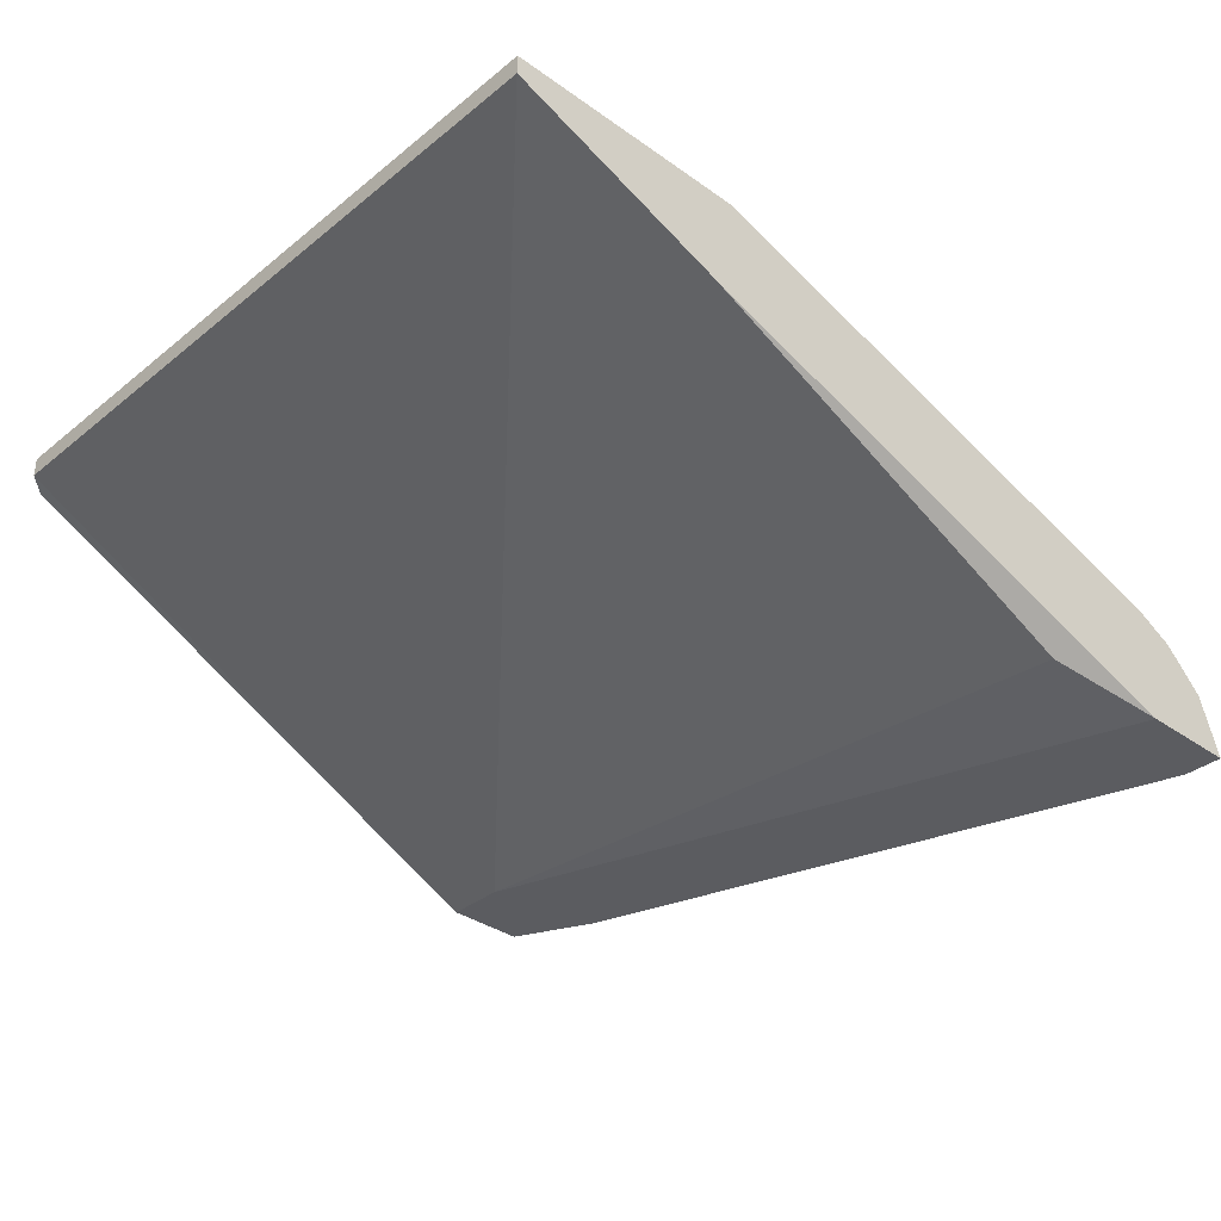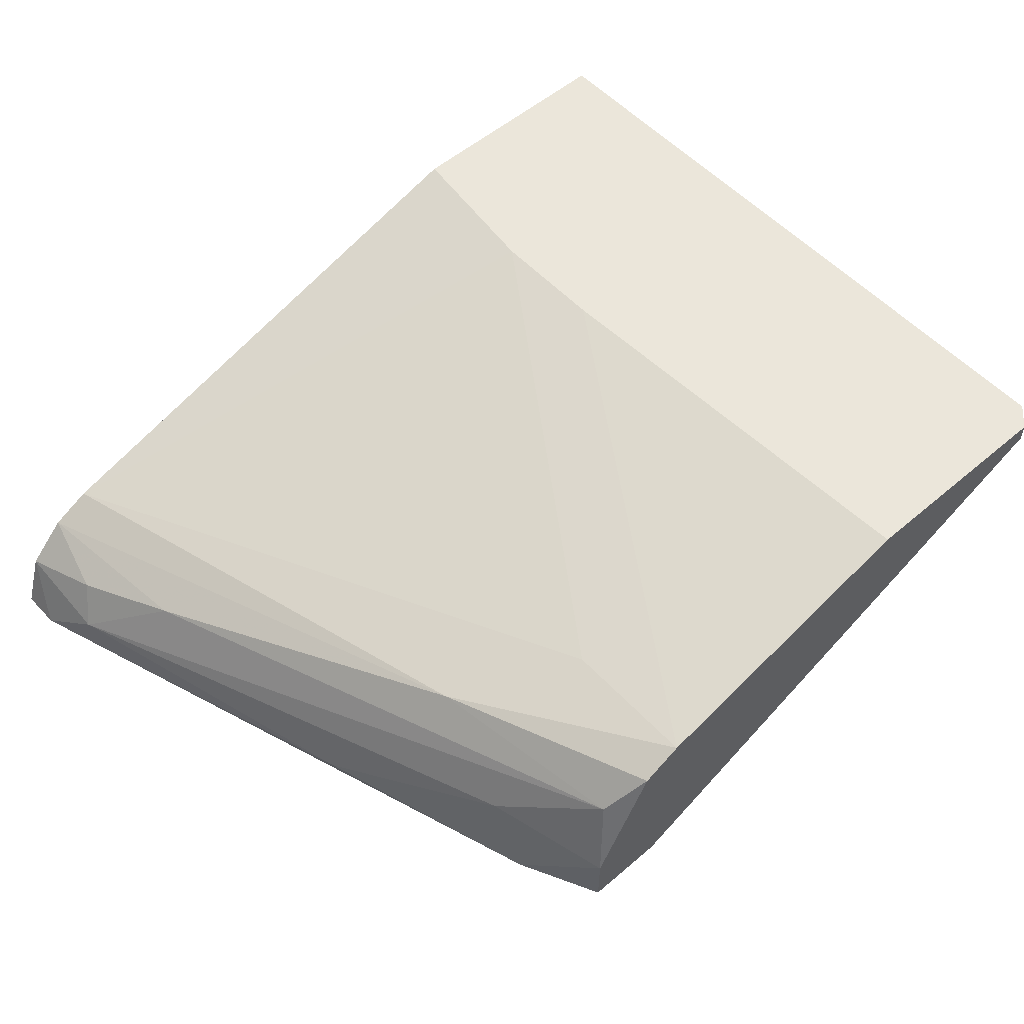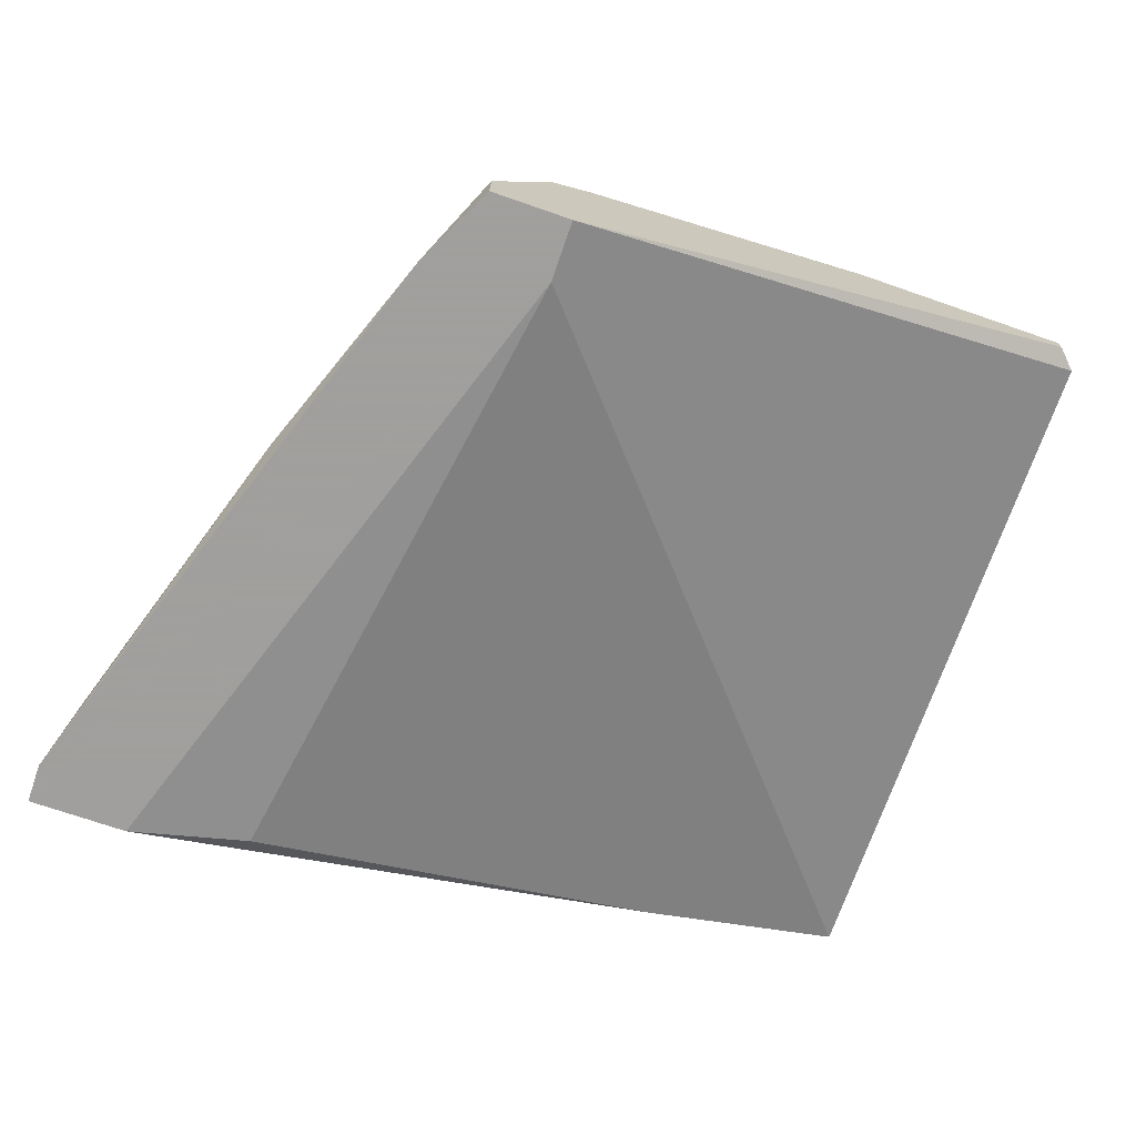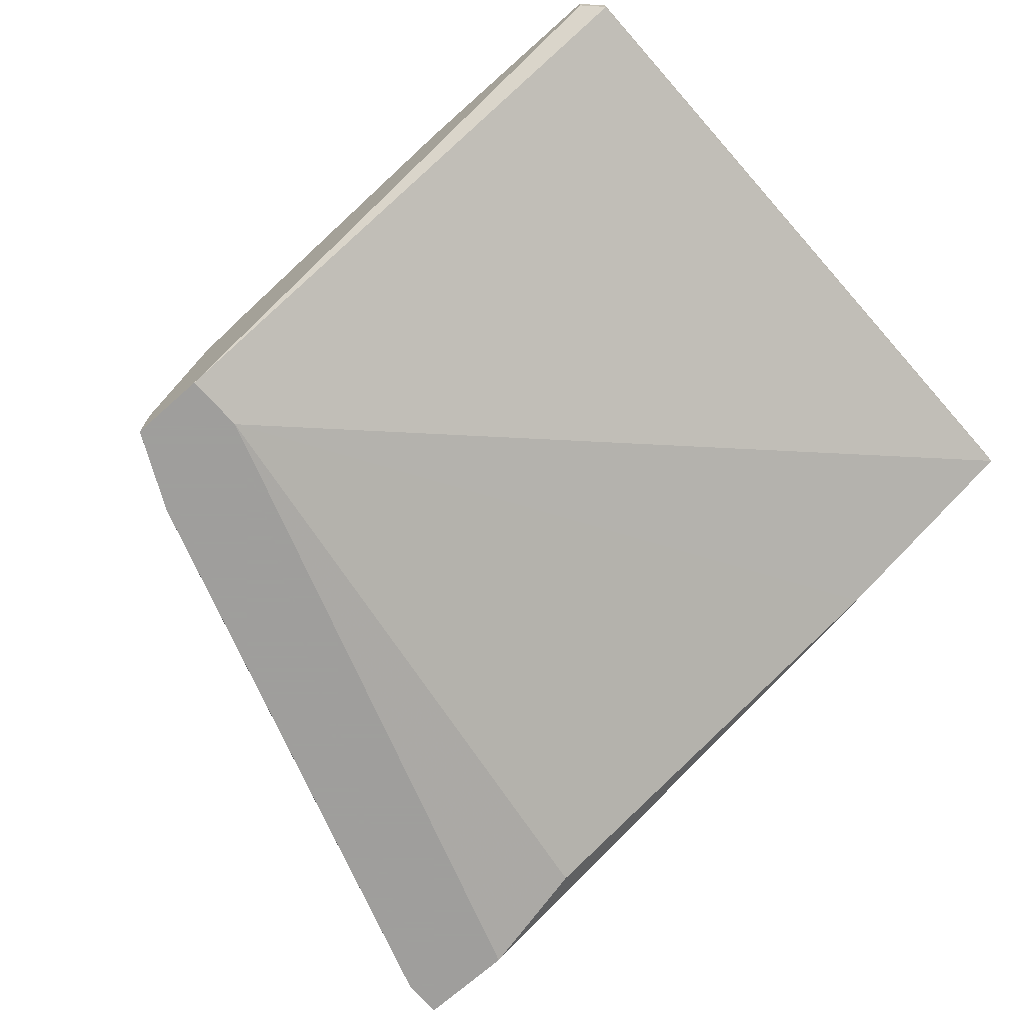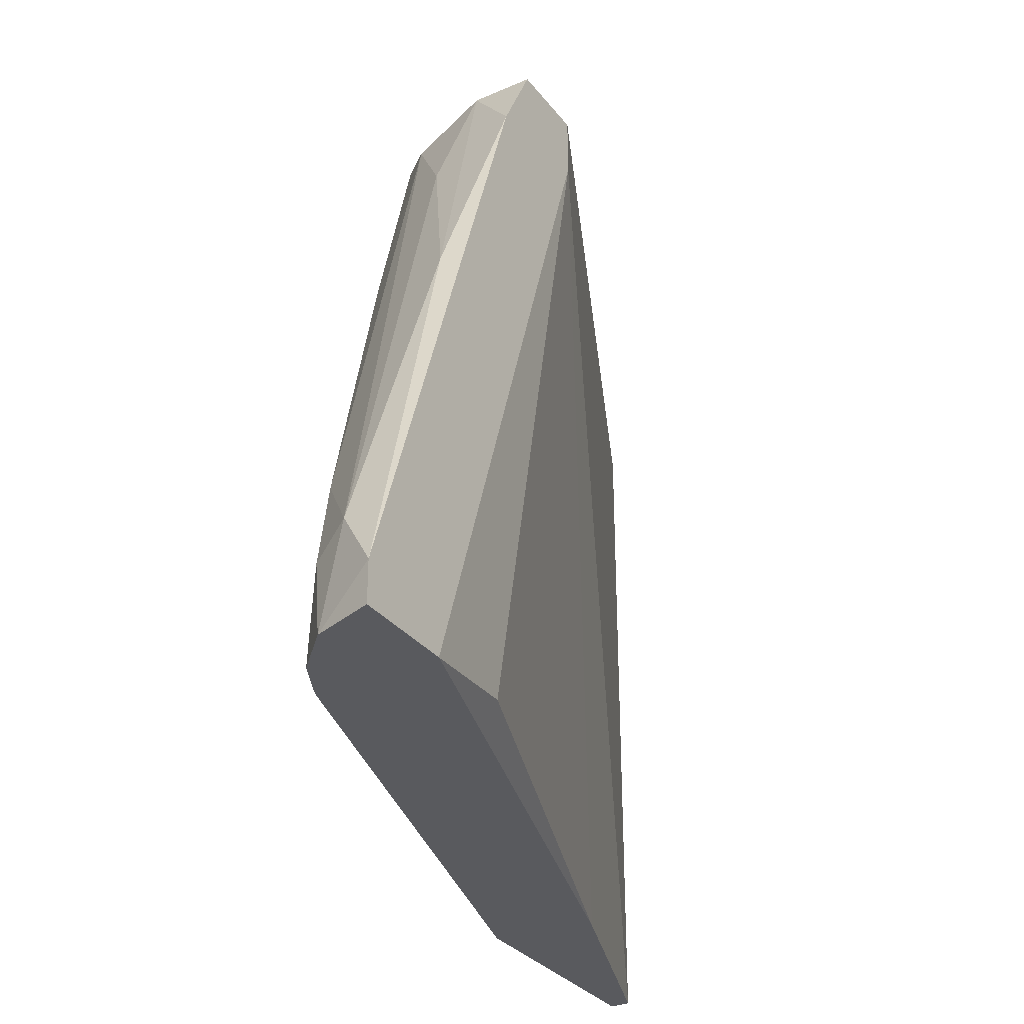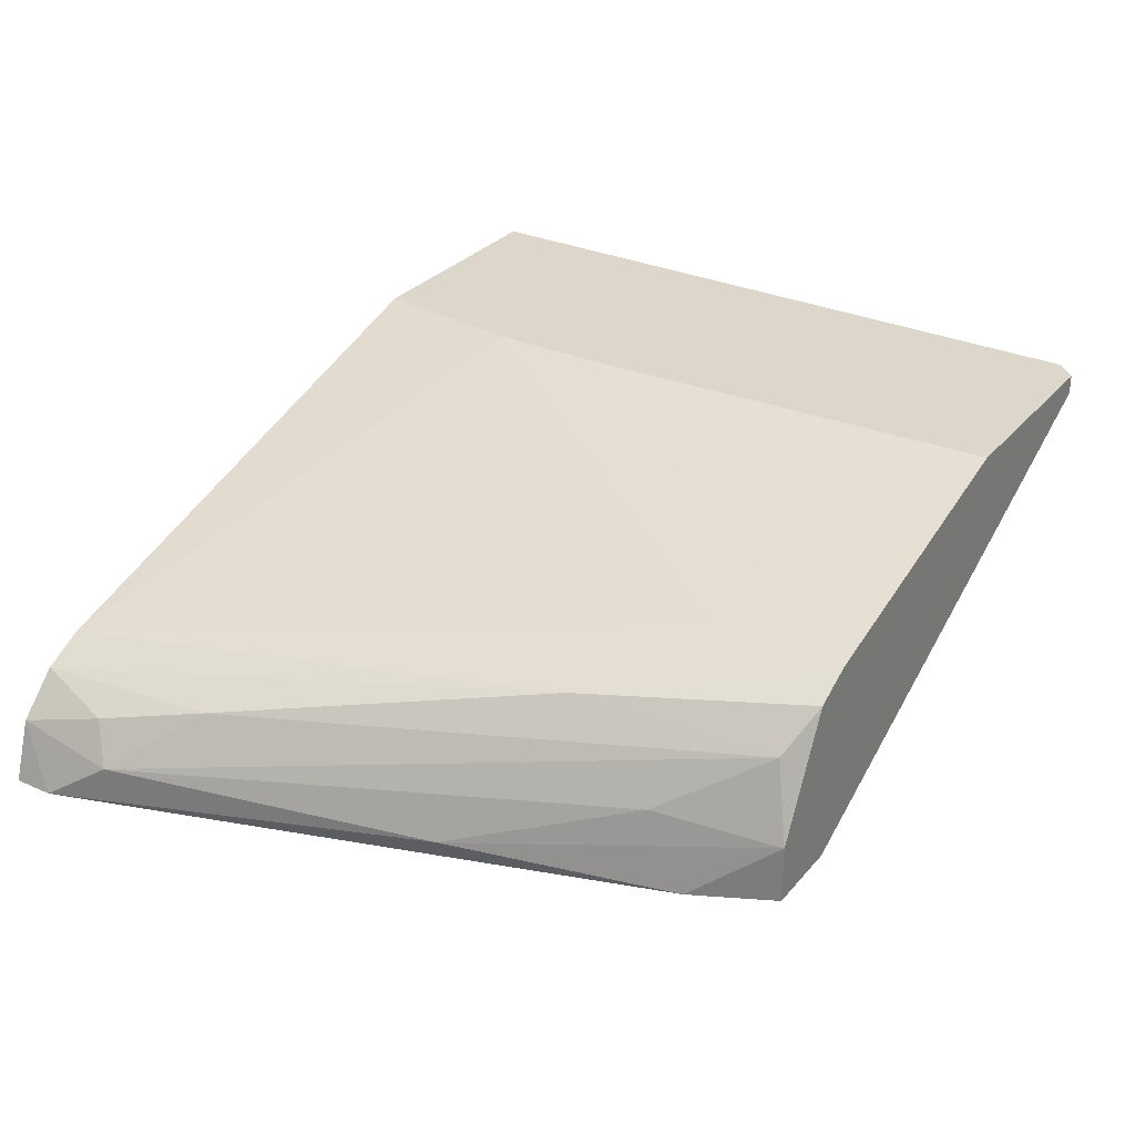
<metadata>
{"format":"obj","ext":"obj","renderer":"f3d","projection":"perspective","resolution":1024,"background":"white","views":[{"elev":-35.0,"azim":136.7,"up":"+Y"},{"elev":54.8,"azim":-42.0,"up":"+Y"},{"elev":-71.5,"azim":-19.1,"up":"+Y"},{"elev":-71.1,"azim":41.6,"up":"+Y"},{"elev":-31.8,"azim":-58.6,"up":"+Z"},{"elev":30.4,"azim":-57.3,"up":"+Y"}]}
</metadata>
<code>
v -0.07213 -0.01619 0.02229
v -0.05929 -0.01748 0.03771
v -0.05929 -0.01748 0.04157
v -0.07728 -0.01233 0.000453
v -0.07342 -0.009763 -0.004692
v -0.07342 -0.01748 -0.004692
v -0.04002 0.000517 0.01331
v -0.04002 0.000517 0.005593
v -0.06313 -0.008479 0.04029
v -0.06057 -0.005909 0.04157
v -0.07856 -0.0149 0.001734
v -0.07856 -0.01362 -0.004692
v -0.0747 -0.01105 0.006874
v -0.07985 -0.01748 -0.004692
v -0.07985 -0.01748 -0.002119
v -0.03745 -0.005909 -0.004692
v -0.06442 -0.01362 0.04157
v -0.06442 -0.01748 0.04157
v -0.03874 0.000517 -0.004692
v -0.03874 0.000517 0.04157
v -0.06571 -0.01619 -0.003406
v -0.06571 -0.007195 0.02744
v -0.0233 -0.000769 0.04029
v -0.0233 -0.000769 -0.004692
v -0.0233 0.000517 0.04029
v -0.0233 0.000517 -0.004692
v -0.05799 -0.004624 0.04157
v -0.05799 -0.004624 0.03257
v -0.067 -0.01233 0.03386
v -0.067 -0.01748 0.03643
v -0.07599 -0.01105 -0.004692
v -0.02459 -0.000769 0.04157
v -0.02459 0.000517 0.04157
f 20 8 7
f 15 14 2
f 24 14 19
f 19 14 5
f 15 2 18
f 33 27 18
f 27 33 20
f 33 19 20
f 2 24 23
f 19 33 26
f 24 19 26
f 23 24 26
f 19 5 8
f 20 19 8
f 2 14 6
f 14 24 6
f 21 2 6
f 18 2 3
f 33 18 3
f 2 23 3
f 27 5 22
f 15 1 11
f 18 27 17
f 5 27 28
f 8 5 28
f 27 8 28
f 5 14 31
f 22 5 31
f 24 2 16
f 2 21 16
f 6 24 16
f 21 6 16
f 15 18 30
f 1 15 30
f 18 17 30
f 17 1 30
f 33 23 25
f 26 33 25
f 23 26 25
f 9 11 29
f 11 1 29
f 17 9 29
f 1 17 29
f 27 22 10
f 22 9 10
f 17 27 10
f 9 17 10
f 23 33 32
f 33 3 32
f 3 23 32
f 9 22 13
f 4 11 13
f 11 9 13
f 31 4 13
f 22 31 13
f 14 15 12
f 15 11 12
f 11 4 12
f 31 14 12
f 4 31 12
f 27 20 7
f 8 27 7

</code>
